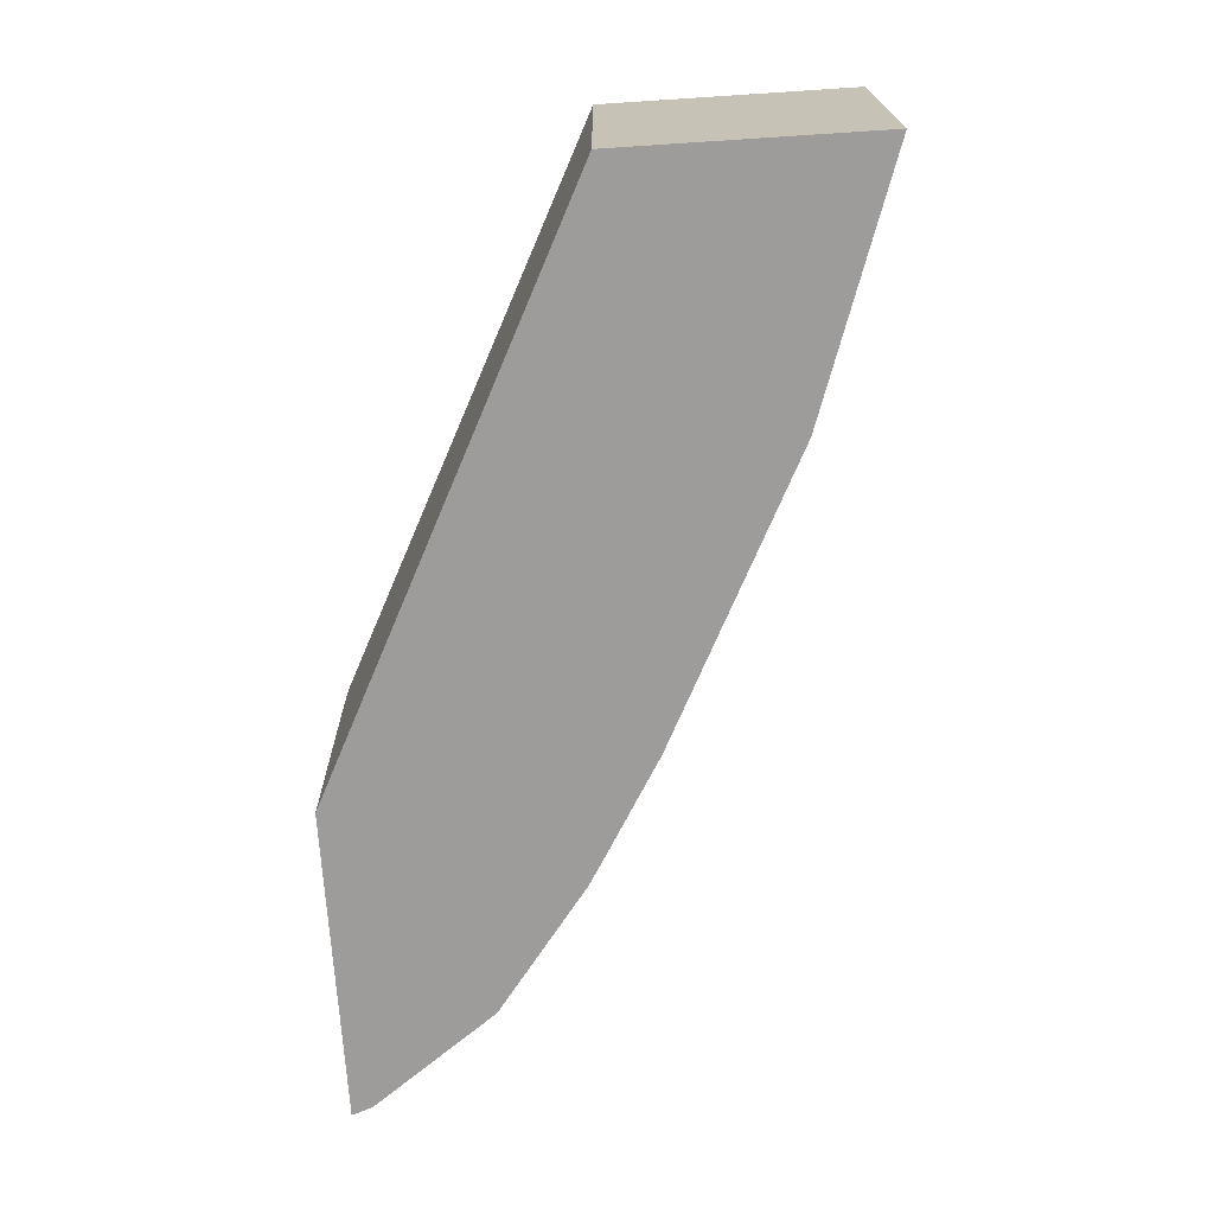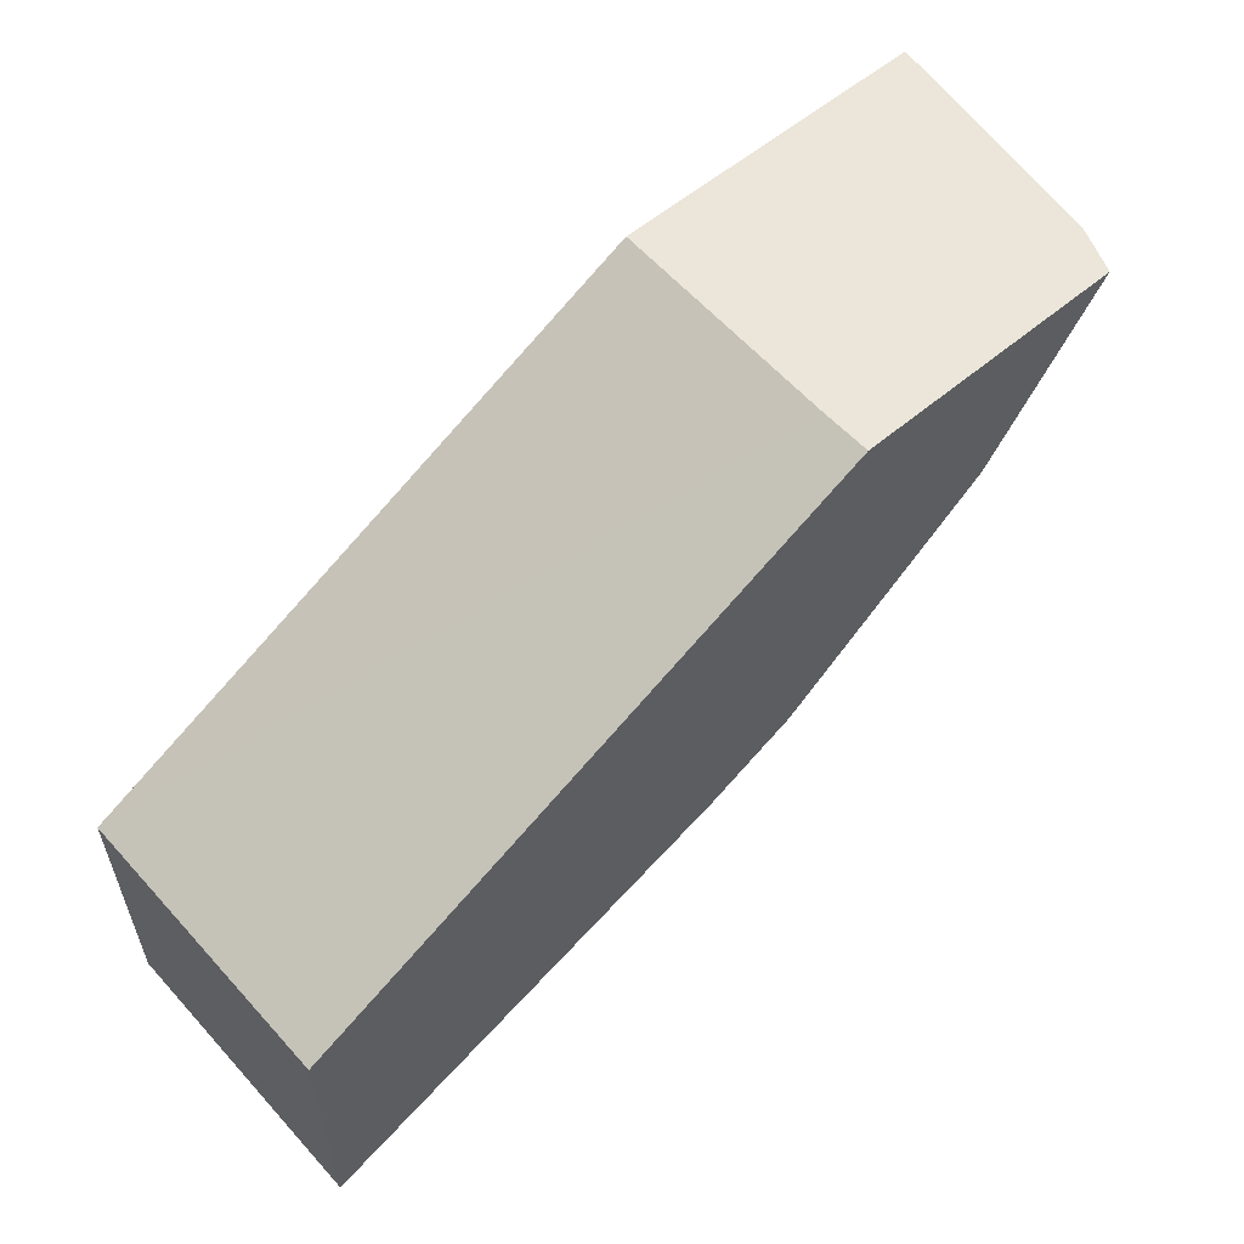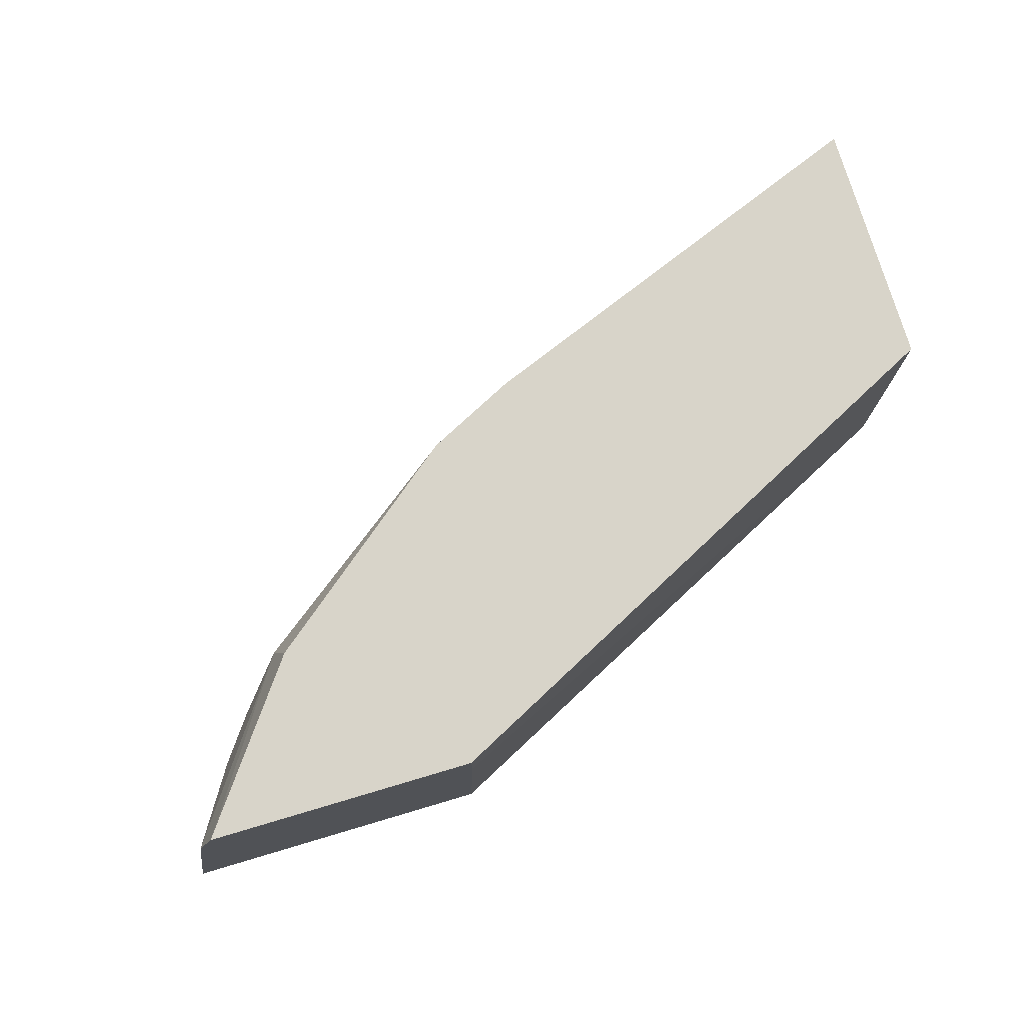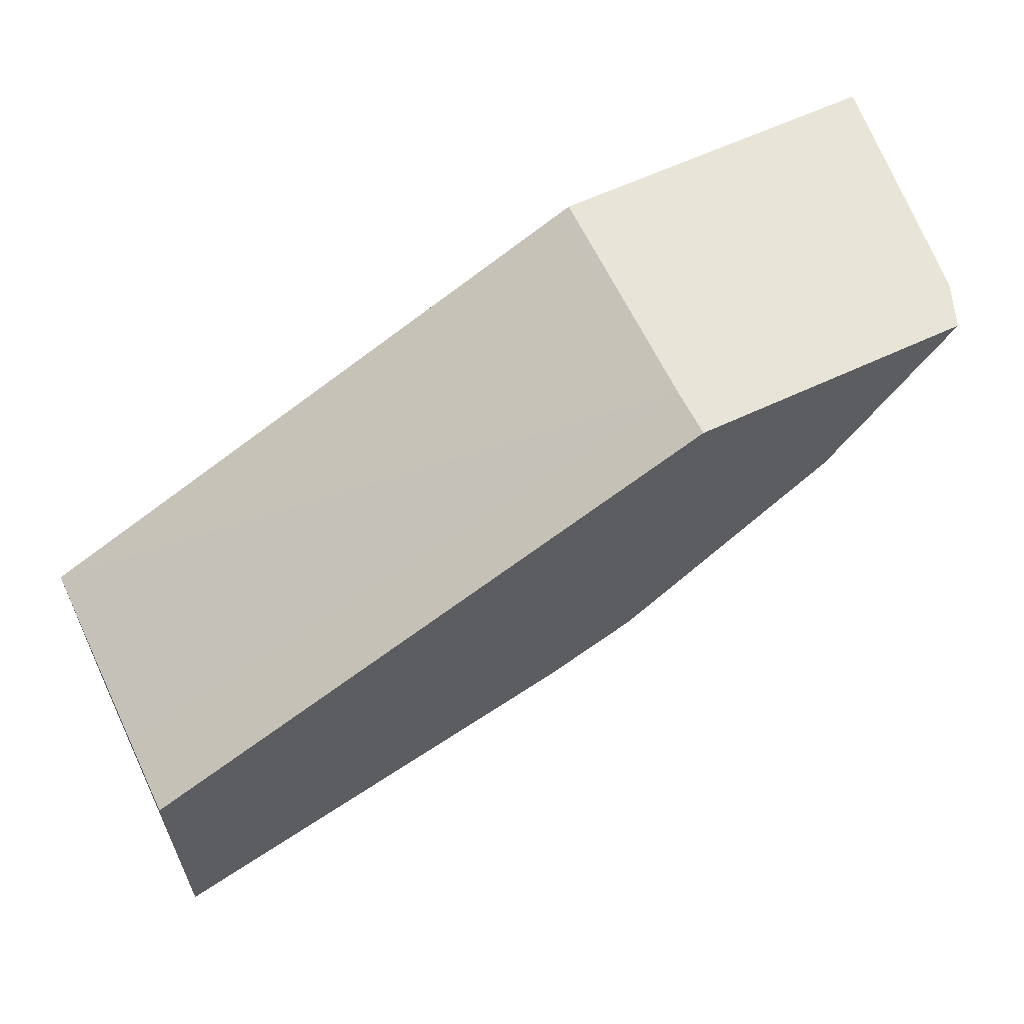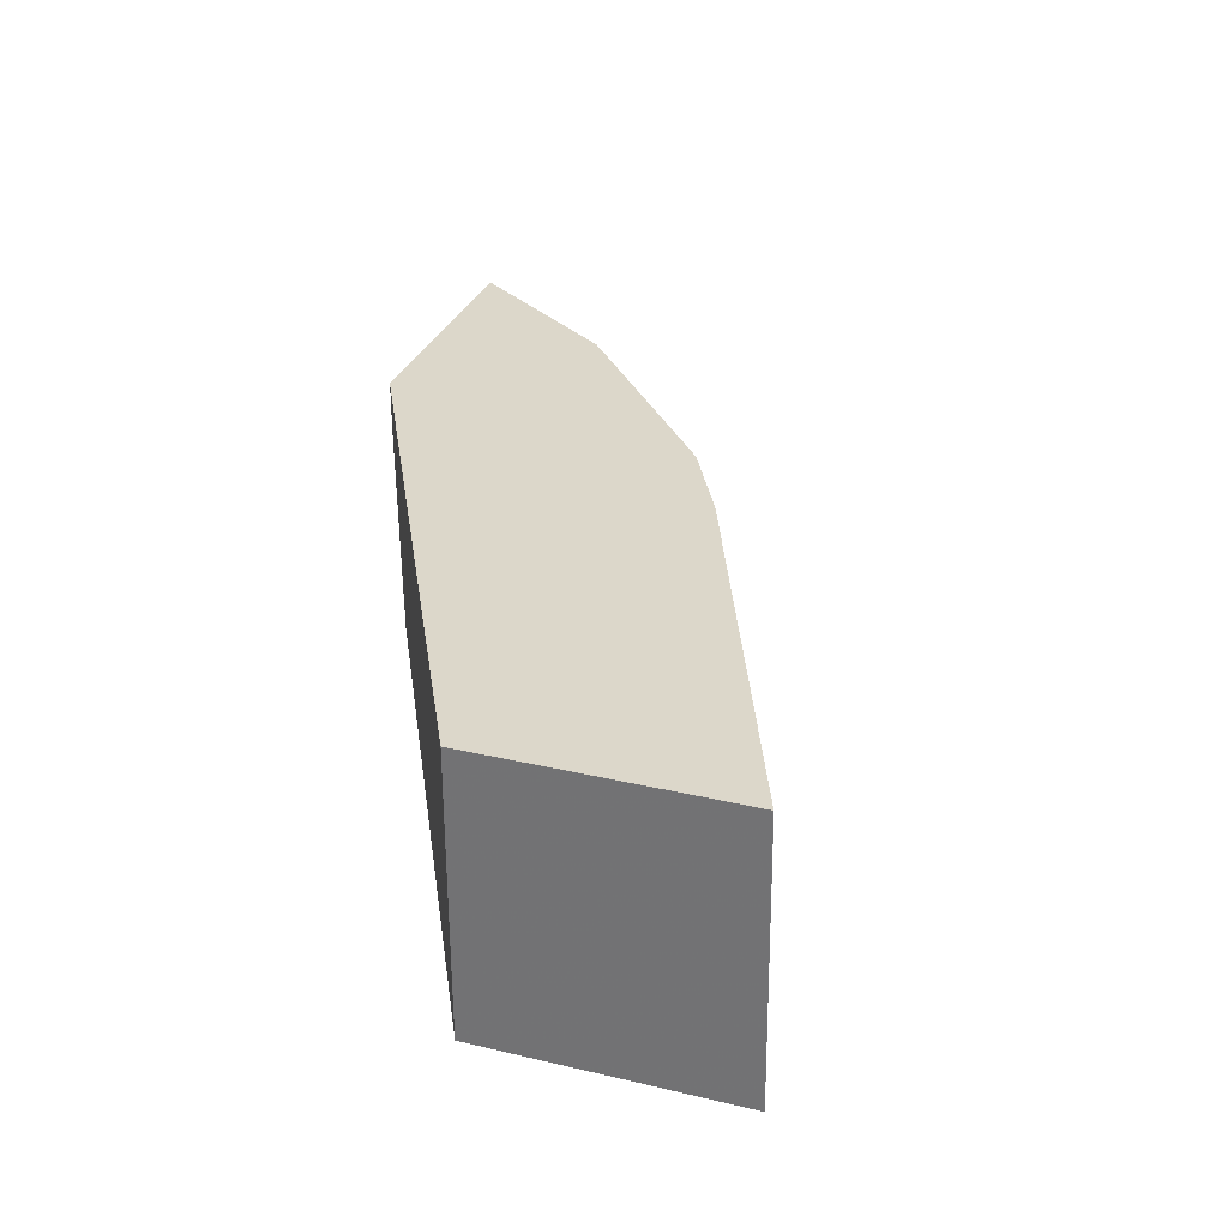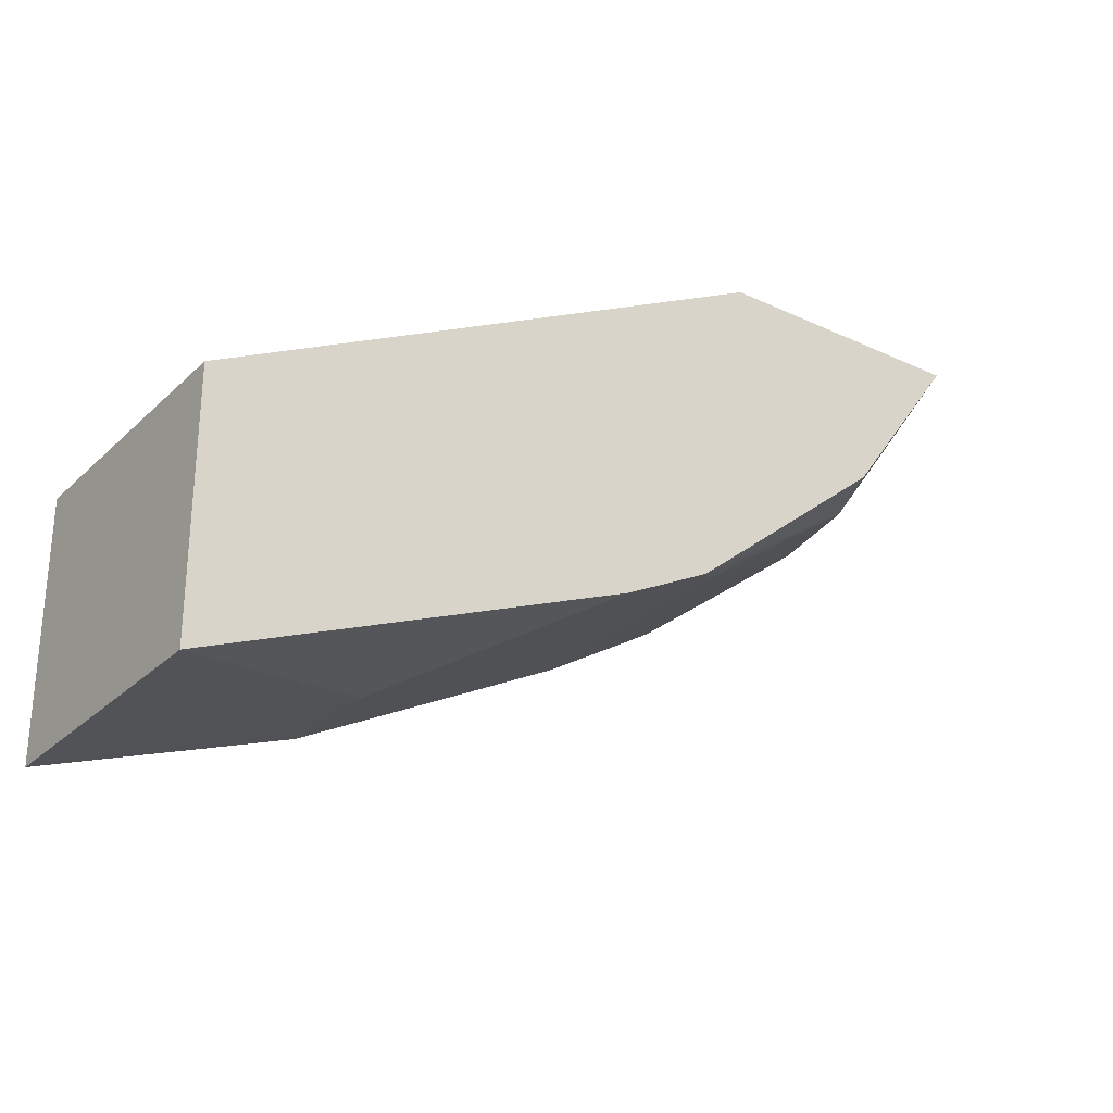
<metadata>
{"format":"obj","ext":"obj","renderer":"f3d","projection":"perspective","resolution":1024,"background":"white","views":[{"elev":-70.1,"azim":93.7,"up":"+Y"},{"elev":56.7,"azim":138.5,"up":"+Z"},{"elev":75.6,"azim":-16.5,"up":"+Y"},{"elev":60.3,"azim":154.1,"up":"+Z"},{"elev":30.7,"azim":108.6,"up":"+Y"},{"elev":-27.0,"azim":144.4,"up":"+Z"}]}
</metadata>
<code>
v -0.06206 -0.4735 -0.3085
v -0.06206 -0.3709 -0.3073
v -0.06206 -0.4735 -0.2157
v -0.154 -0.4735 -0.2773
v -0.154 -0.4313 -0.2773
v -0.06206 -0.3709 -0.2155
v -0.2157 -0.3709 -0.2465
v -0.06206 -0.4005 -0.2155
v -0.2687 -0.3886 -0.111
v -0.267 -0.4735 -0.113
v -0.193 -0.4735 -0.2578
v -0.1746 -0.4211 -0.267
v -0.2687 -0.3709 -0.111
v -0.2477 -0.3709 -0.2304
v -0.271 -0.4735 -0.111
v -0.2546 -0.4735 -0.227
v -0.3664 -0.3709 -0.111
v -0.2567 -0.4735 -0.2259
v -0.2567 -0.38 -0.2259
v -0.3286 -0.3902 -0.1746
v -0.2542 -0.3709 -0.2253
v -0.3859 -0.4735 -0.111
v -0.3235 -0.3709 -0.1695
v -0.3727 -0.3867 -0.111
v -0.2578 -0.4735 -0.2254
v -0.2901 -0.4735 -0.2064
v -0.3034 -0.4735 -0.1983
v -0.3491 -0.4416 -0.1643
v -0.3594 -0.4211 -0.1438
v -0.3835 -0.4568 -0.111
v -0.3832 -0.4735 -0.1186
v -0.3491 -0.4735 -0.1643
f 14 20 21
f 14 16 18
f 14 19 20
f 14 18 19
f 11 16 14
f 7 11 14
f 9 22 15
f 9 30 22
f 9 17 24
f 9 13 17
f 17 23 20
f 9 15 10
f 17 20 24
f 28 32 31
f 19 25 26
f 19 26 27
f 19 27 28
f 19 28 20
f 20 28 29
f 20 29 24
f 20 23 21
f 22 30 31
f 24 29 31
f 24 31 30
f 27 32 28
f 7 12 11
f 28 31 29
f 18 25 19
f 6 9 8
f 9 24 30
f 5 12 7
f 6 13 9
f 1 2 6
f 1 6 8
f 1 8 3
f 1 3 10
f 1 10 15
f 1 15 22
f 1 31 32
f 1 32 27
f 1 27 26
f 1 26 25
f 1 25 18
f 1 18 16
f 1 16 11
f 1 22 31
f 1 4 5
f 1 5 2
f 2 5 7
f 2 7 14
f 2 14 21
f 2 21 23
f 2 23 17
f 2 17 13
f 2 13 6
f 3 8 9
f 3 9 10
f 4 11 5
f 5 11 12
f 1 11 4

</code>
